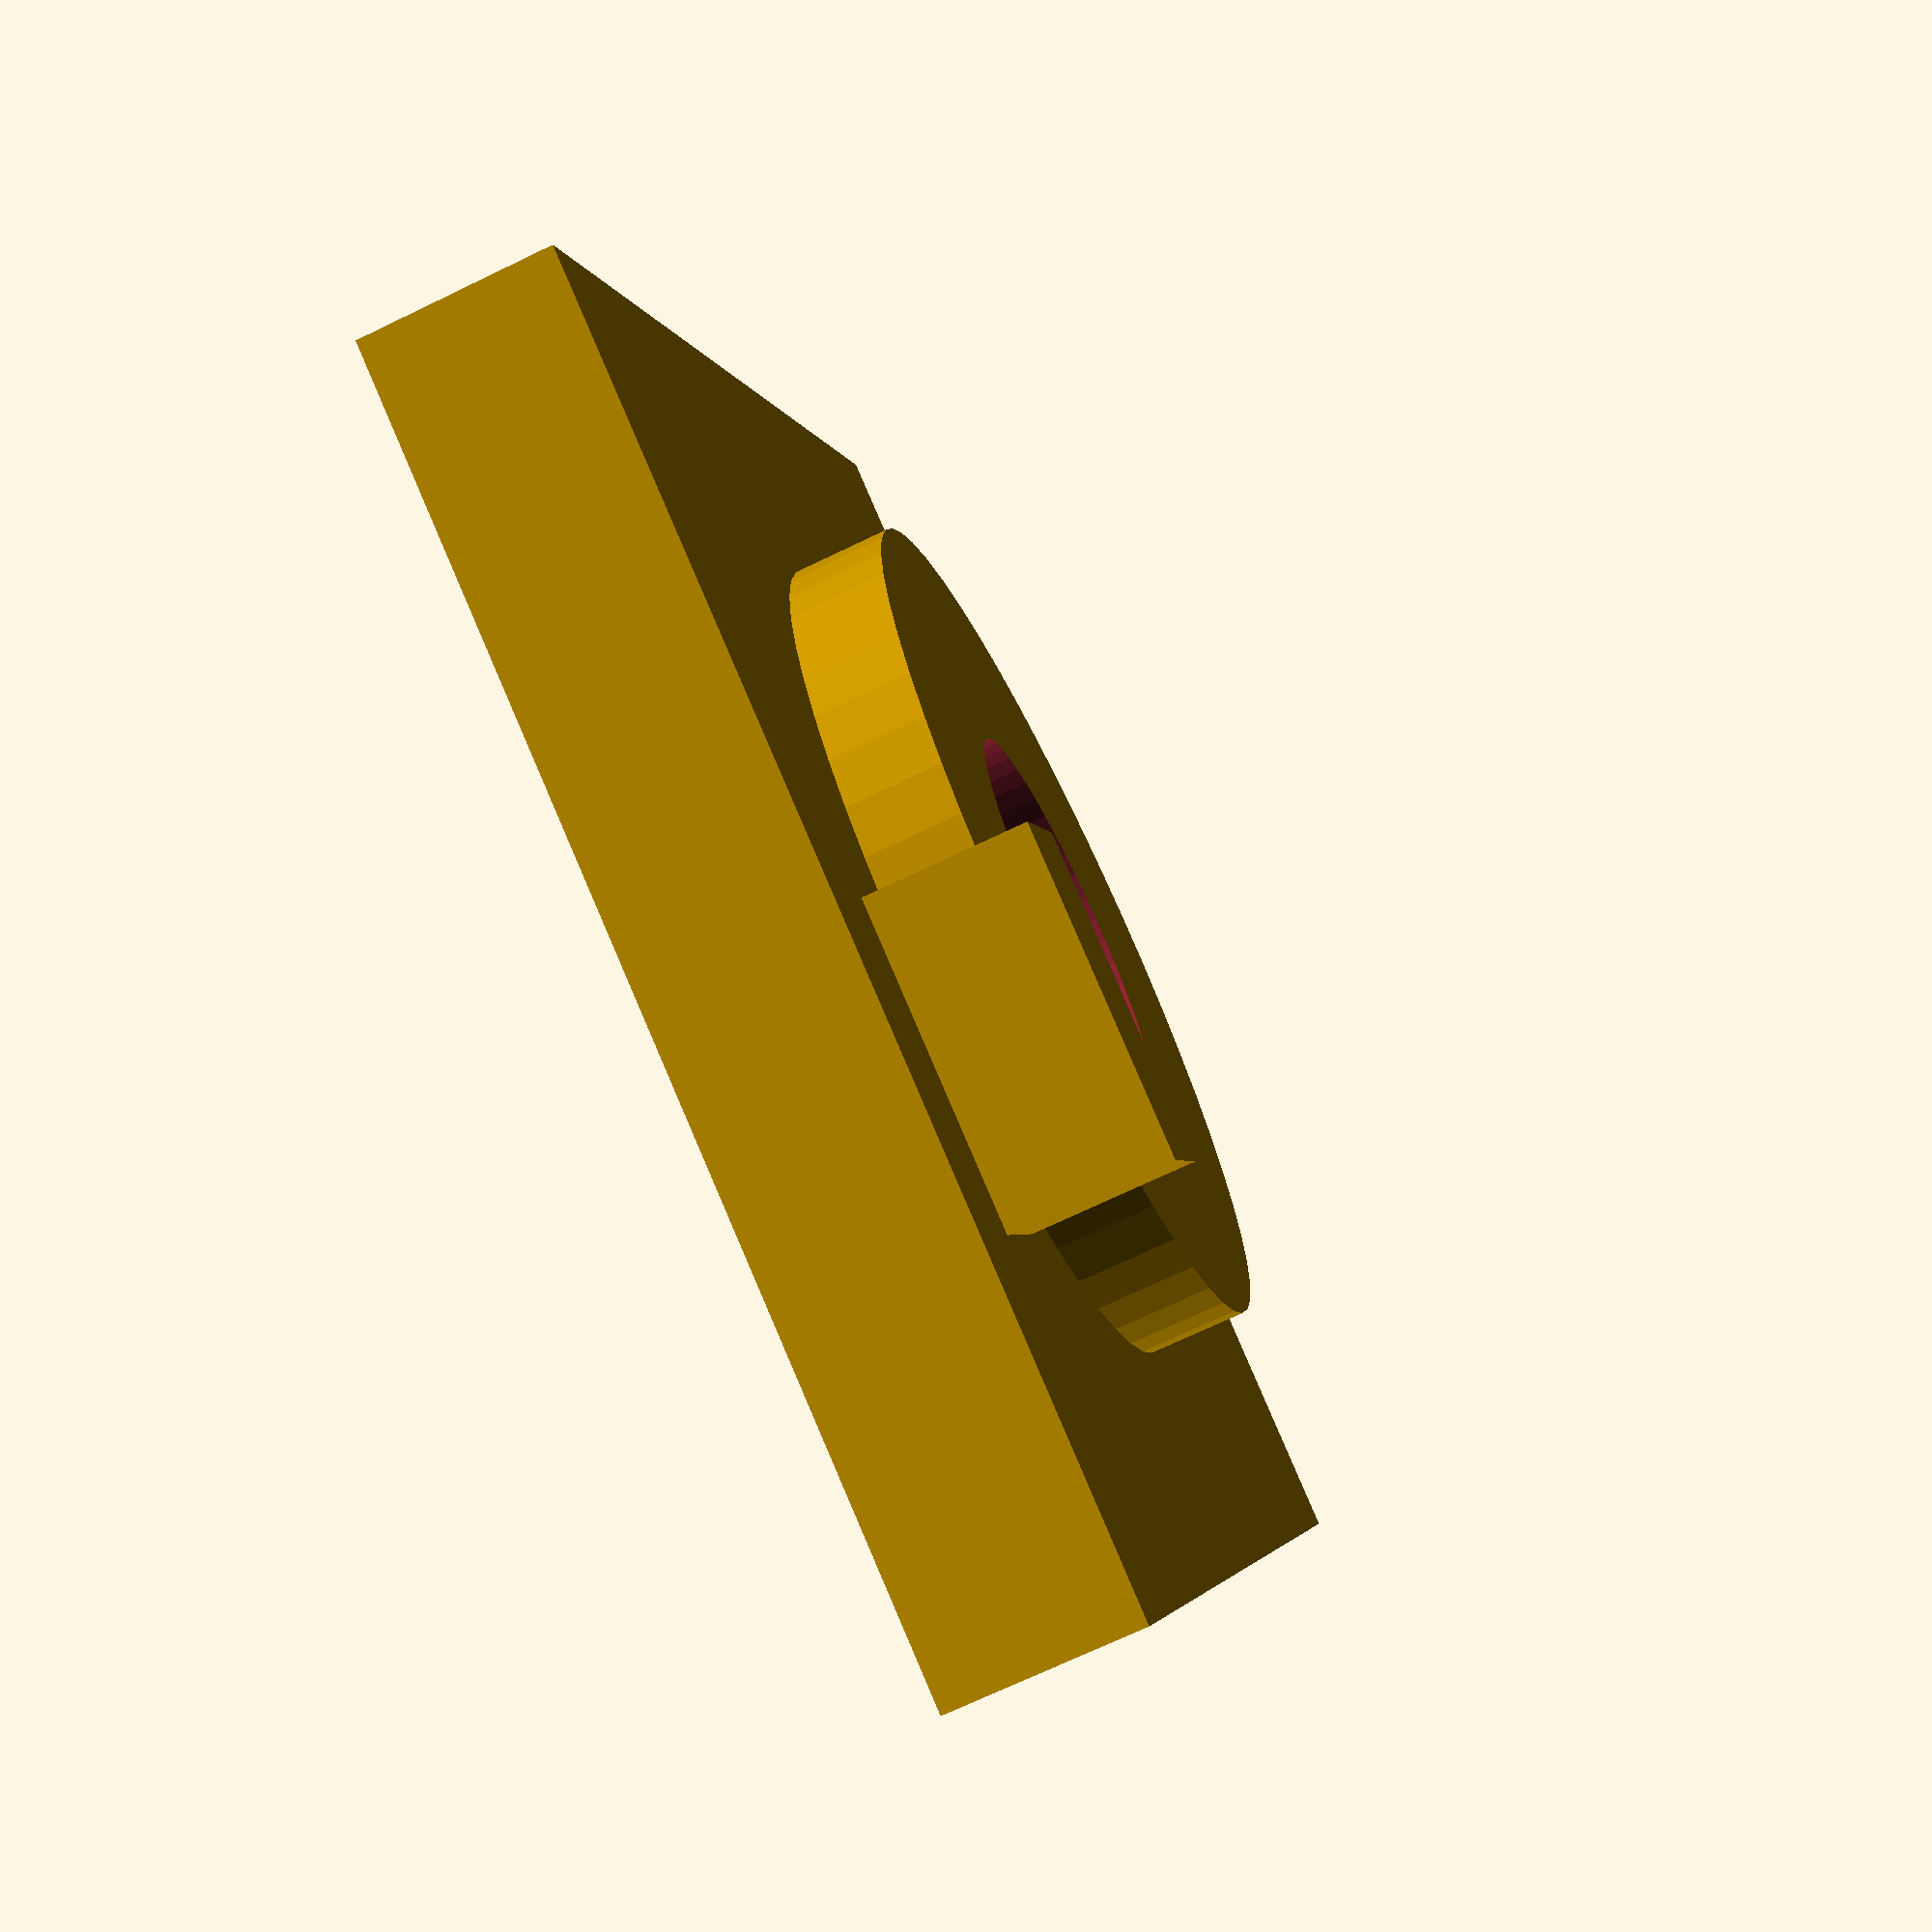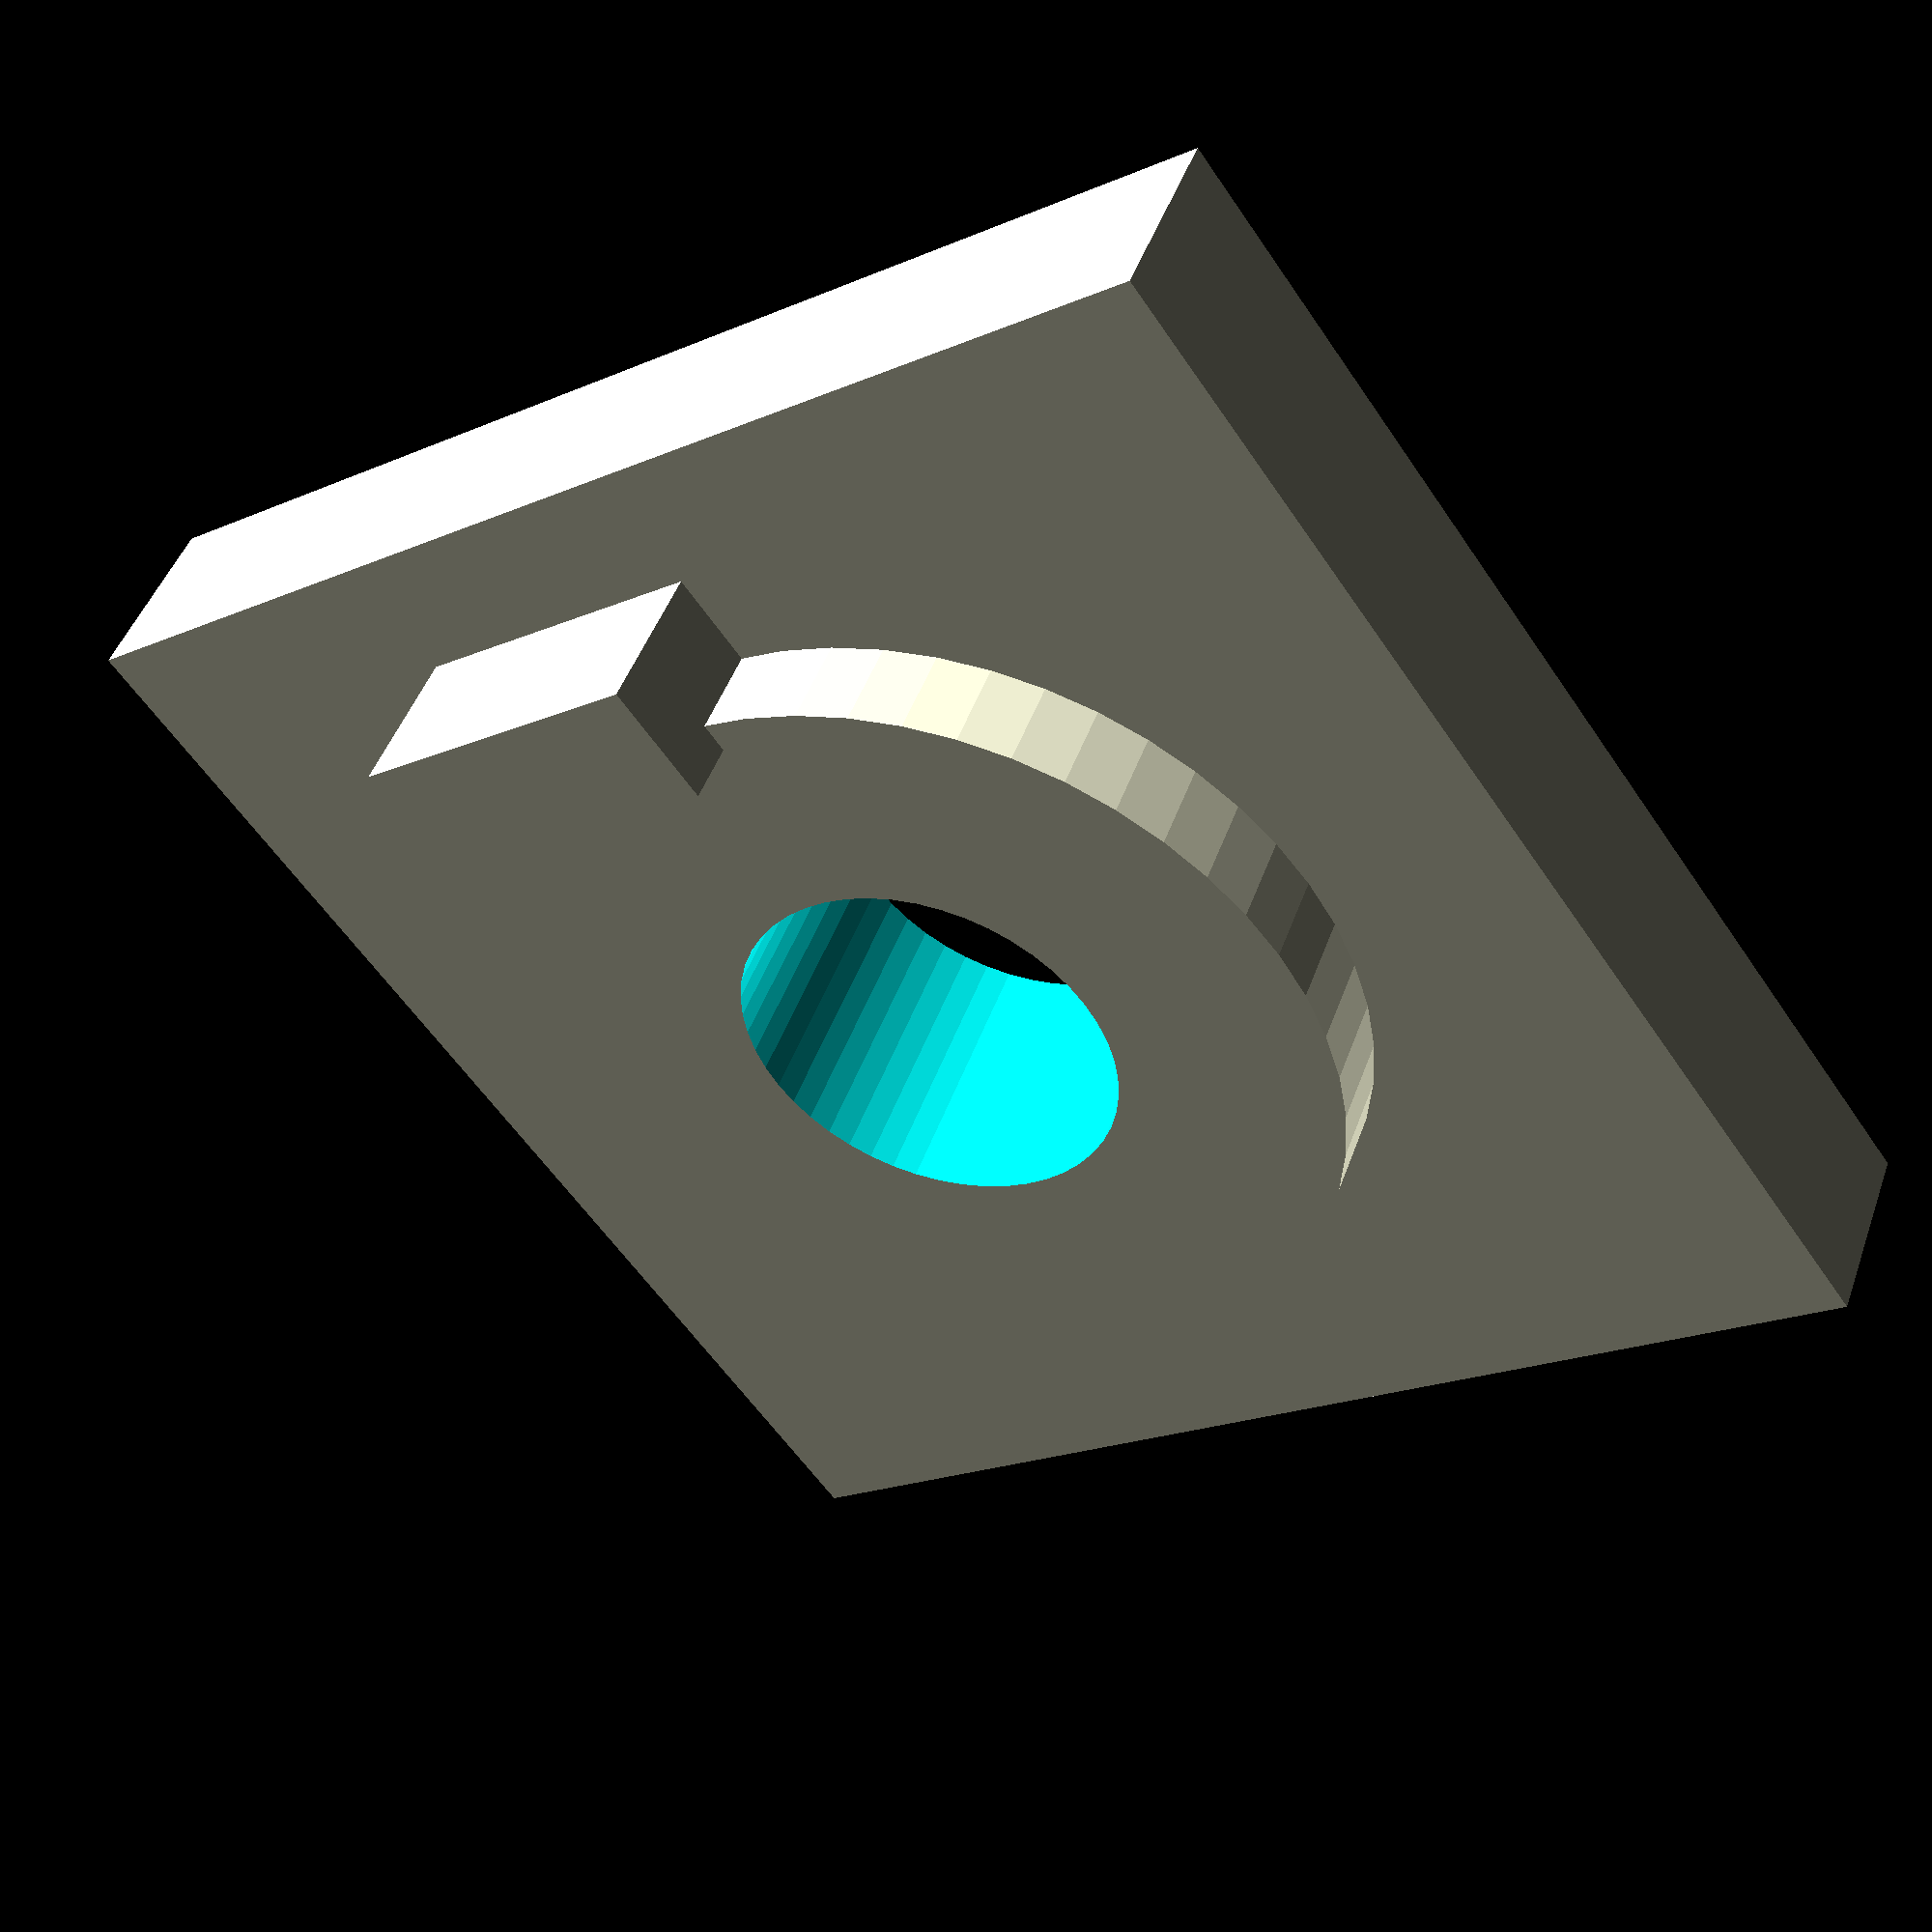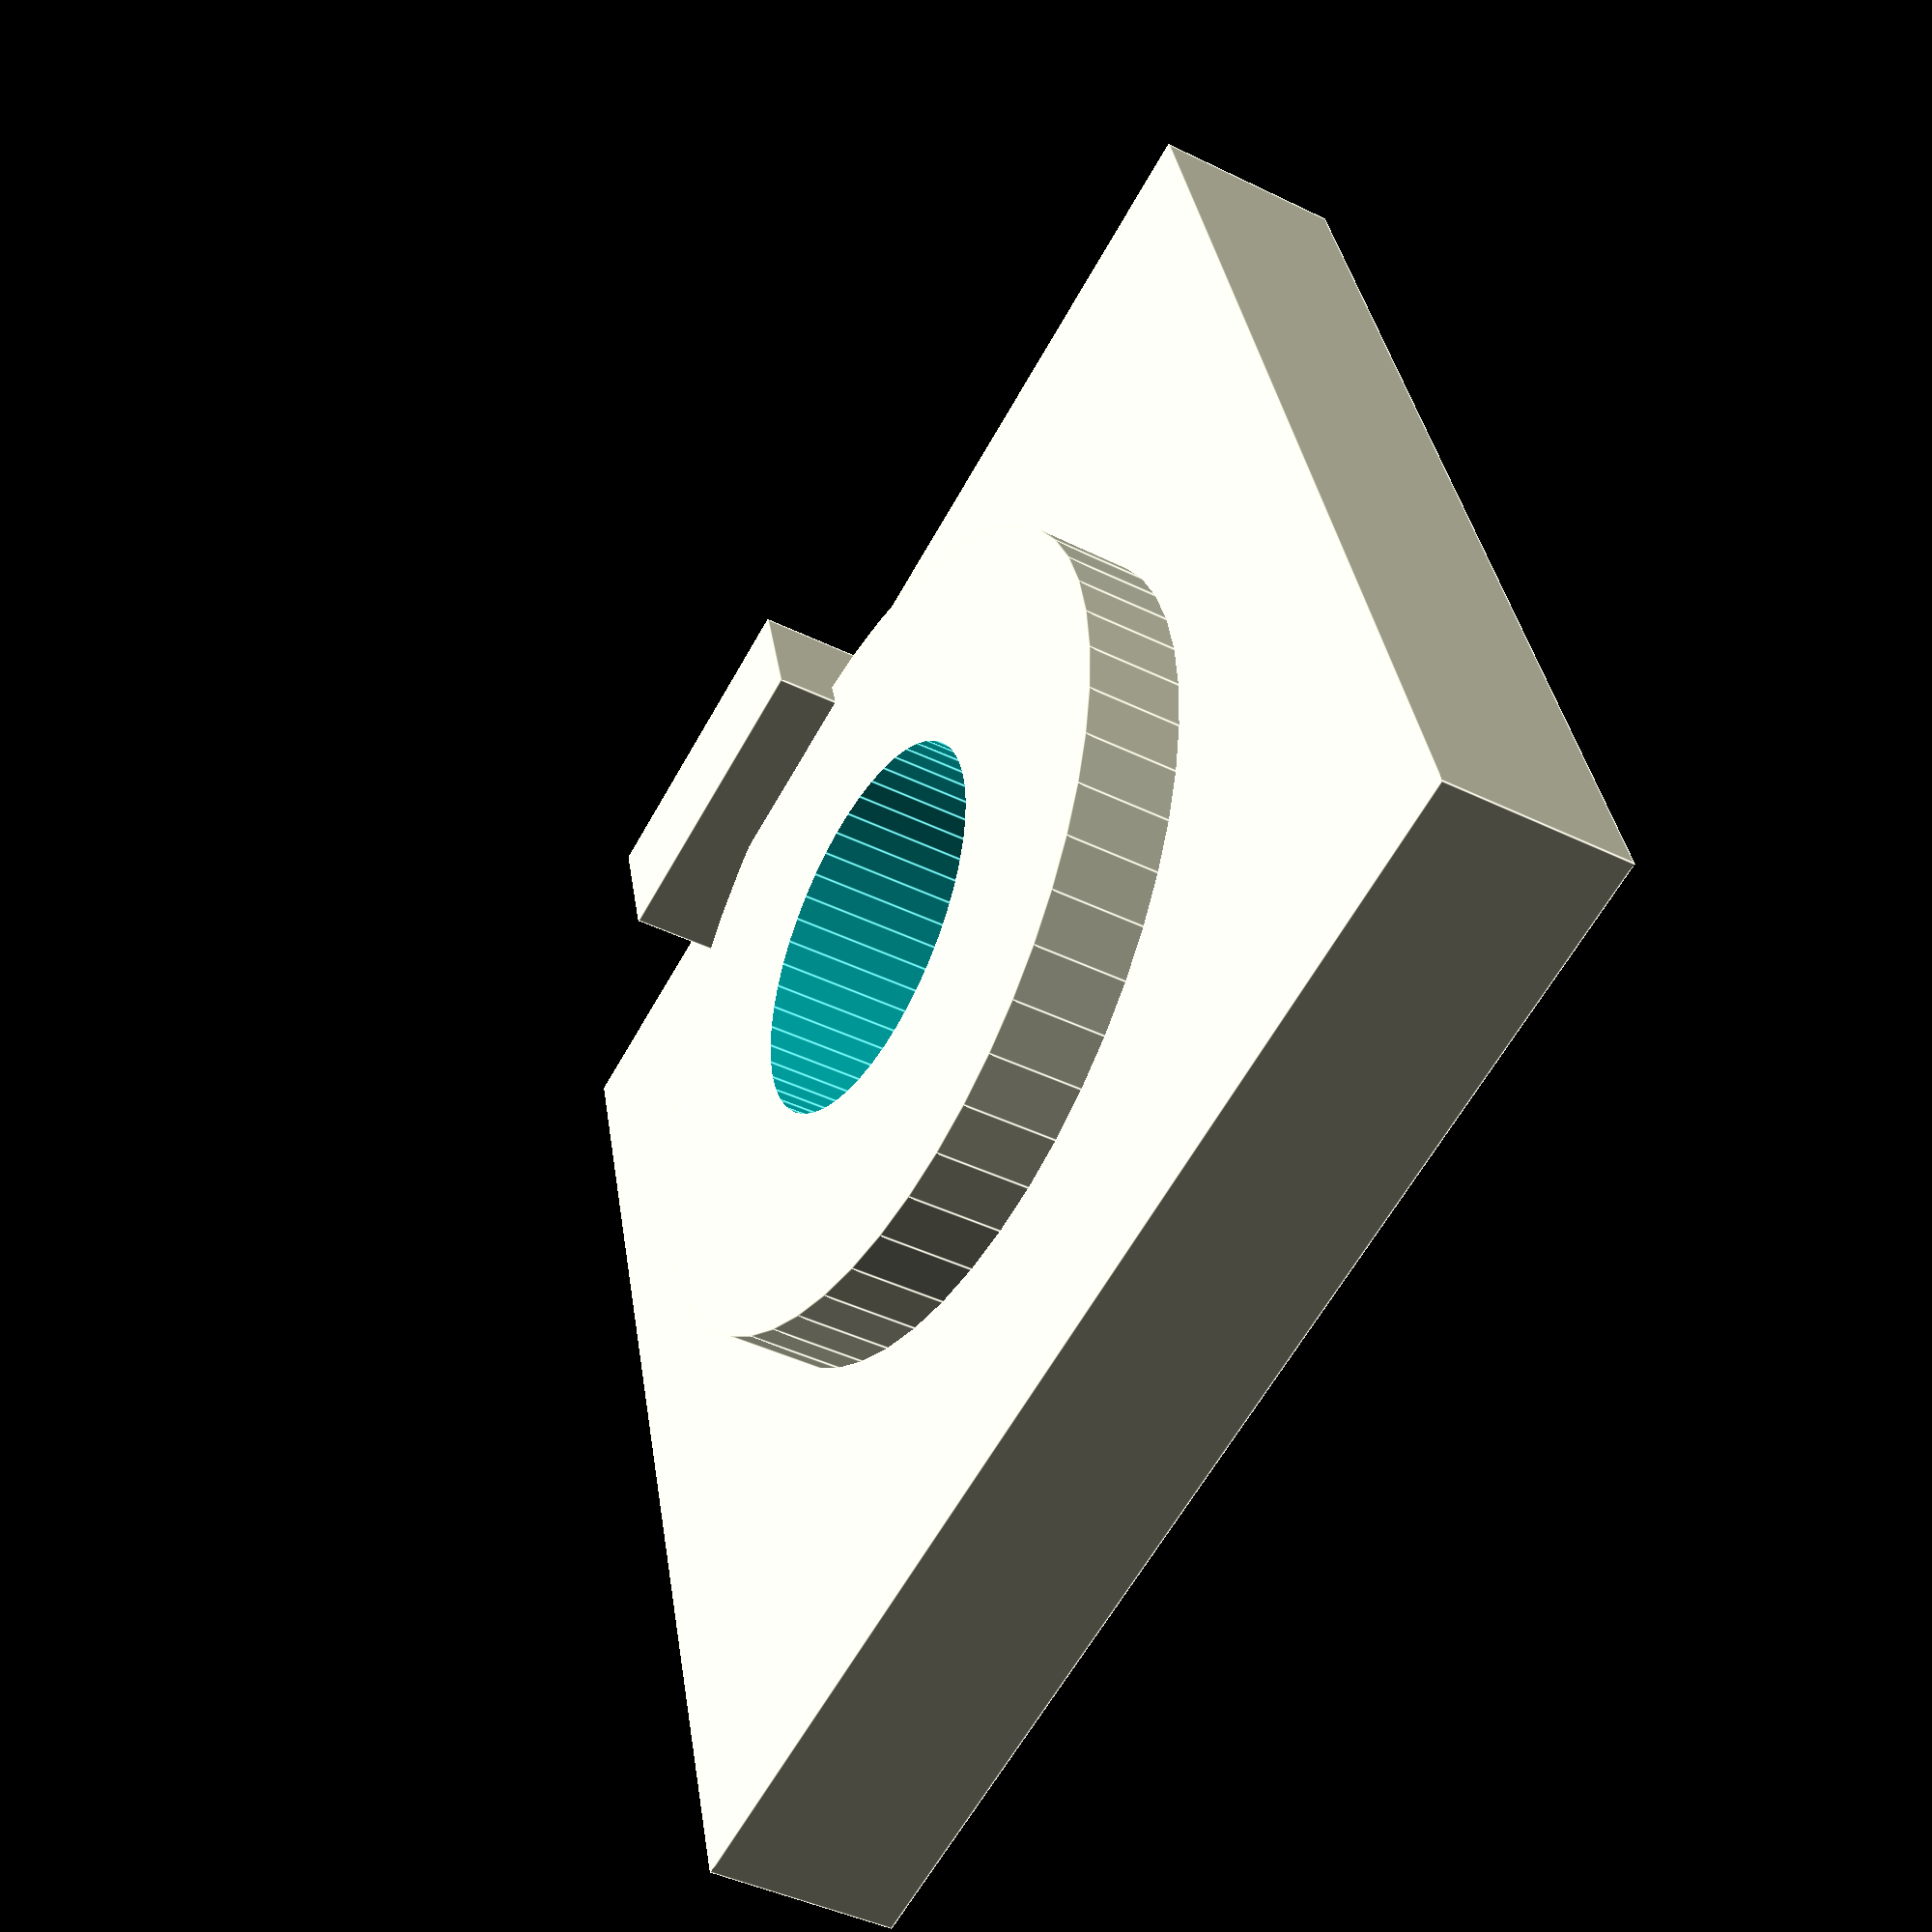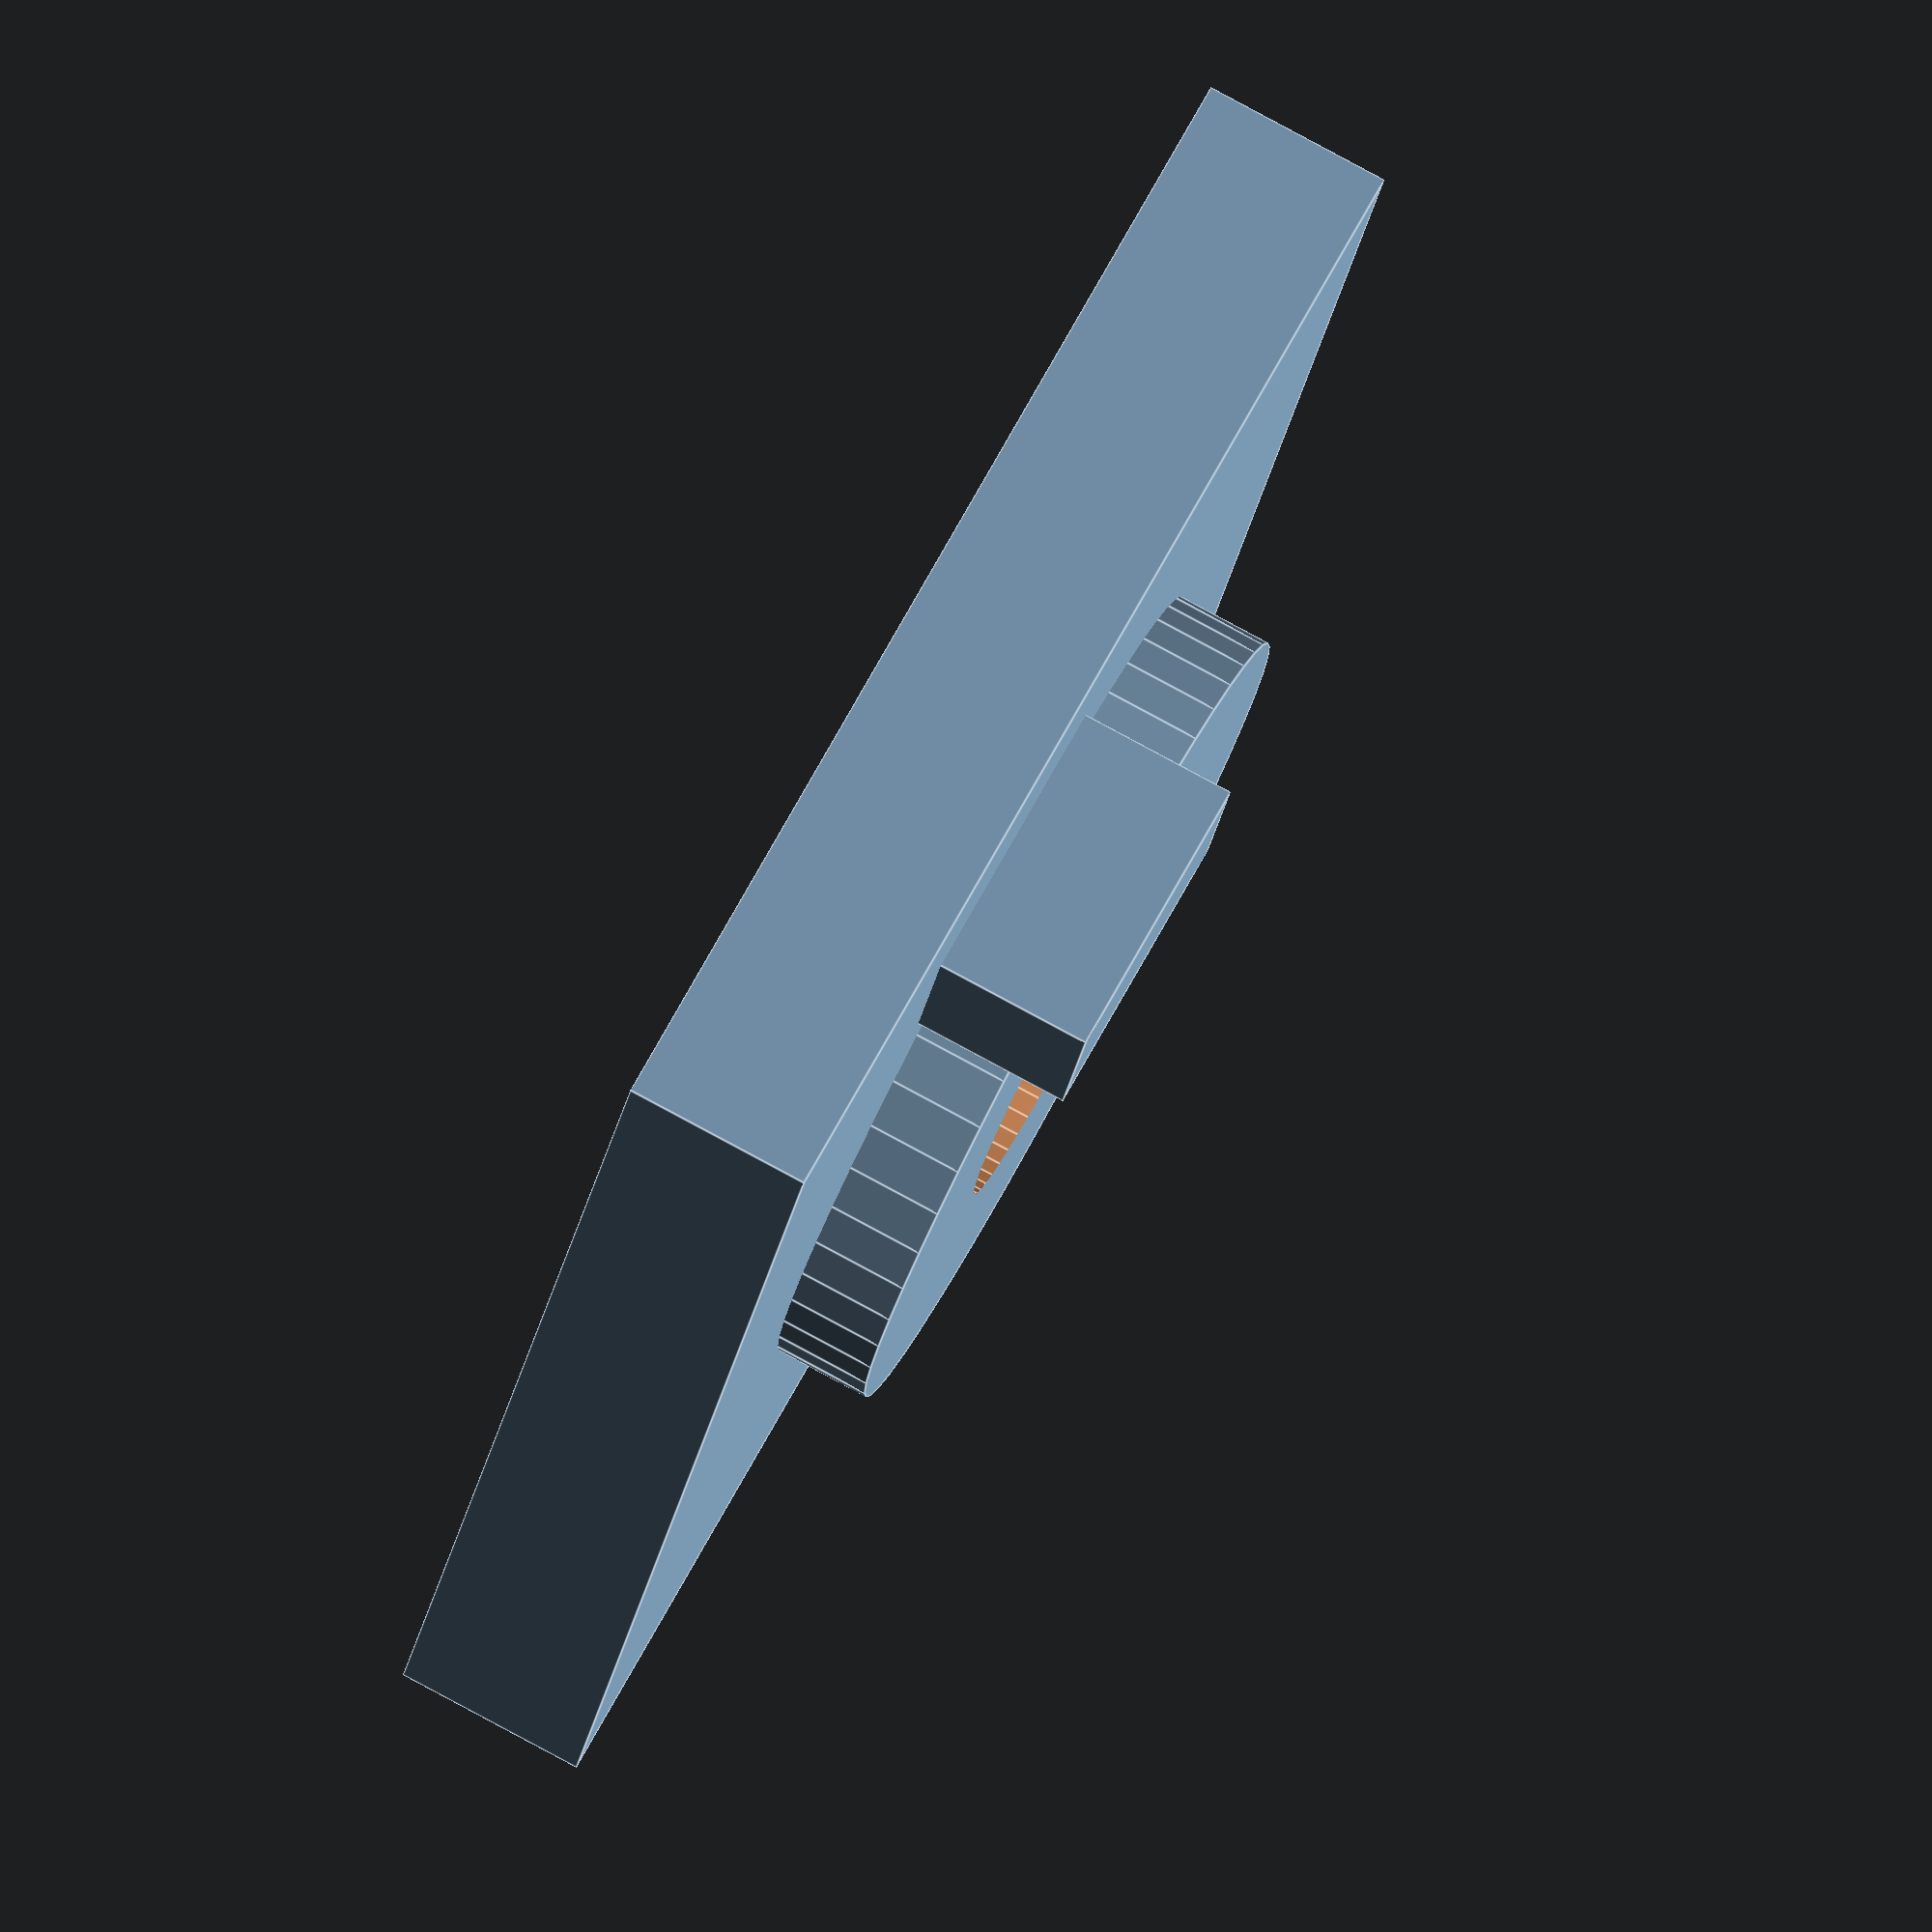
<openscad>
$fn = 50;

/**
 * A component to hold a MTS switch.  (eg: MTS-103)
 *
 * @param width        width of the component surface (x-axis)
 * @param length       length of the component surface (y-axis)
 * @param height       height of the component surface (z-axis)
 */
module mts(width, length, height) {
  translate([width / 2, length / 2, height / 2]) {
    difference() {
      hole_radius = 3.0;
      sleve_height = 4.5;
      sleve_radius = 6.5;

      union() {
        // surface
        cube([width, length, height], true);
        // sleve
        translate([0, 0, (sleve_height - height) / -2])
          cylinder(h = sleve_height, r = sleve_radius, center = true);
        // tab
        tab_width = 5.0;
        tab_length = 2.0;
        tab_height = sleve_height + 1.0;
        tab_offset = 0.5;
        translate([(tab_width / 2) - tab_offset, 6.0 + (tab_length / 2), (tab_height - height) / -2])
          cube([tab_width, tab_length, tab_height], center = true);
      }

      // hole
      cylinder(h = 7, r = hole_radius, center = true);
    }
  }
}

// Test the component
rows = 1;
columns = 1;

component_length = 20;
component_width = 20;
panel_thickness = 3;

for (i = [0:columns - 1]) {
  for (j = [0:rows - 1]) {
    translate([component_width * i, component_length * j, 0])
      mts(component_width, component_length, panel_thickness);
  }
}

</openscad>
<views>
elev=250.3 azim=335.4 roll=64.2 proj=p view=wireframe
elev=313.6 azim=35.5 roll=199.0 proj=p view=solid
elev=43.0 azim=15.9 roll=239.8 proj=p view=edges
elev=97.8 azim=158.6 roll=61.7 proj=o view=edges
</views>
